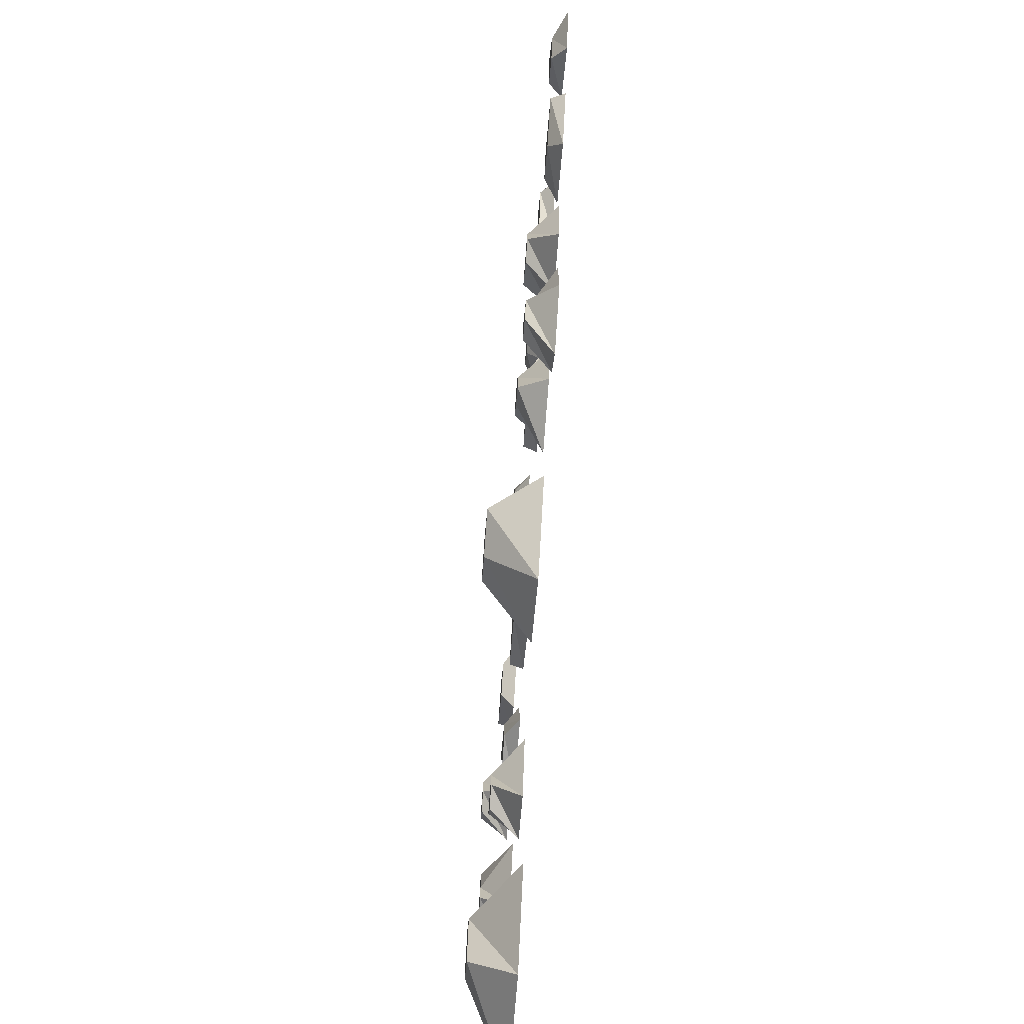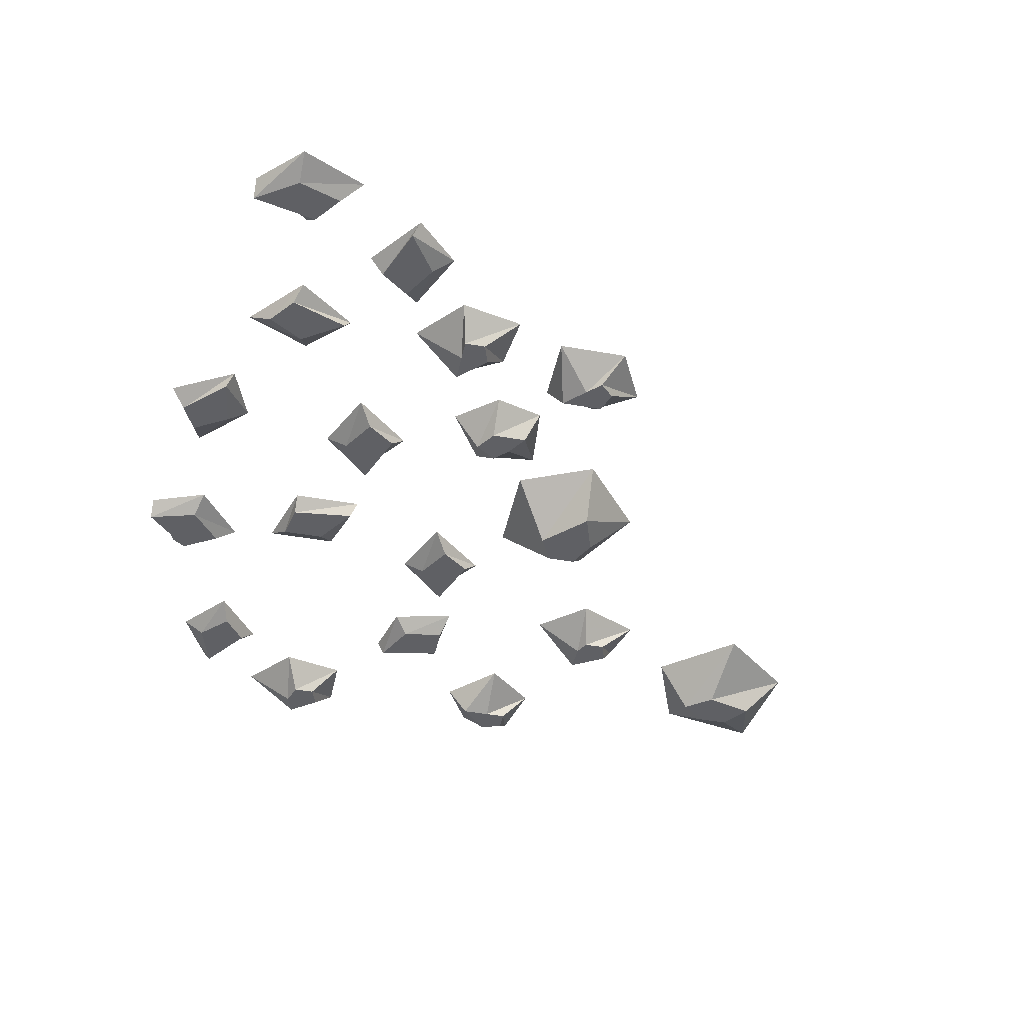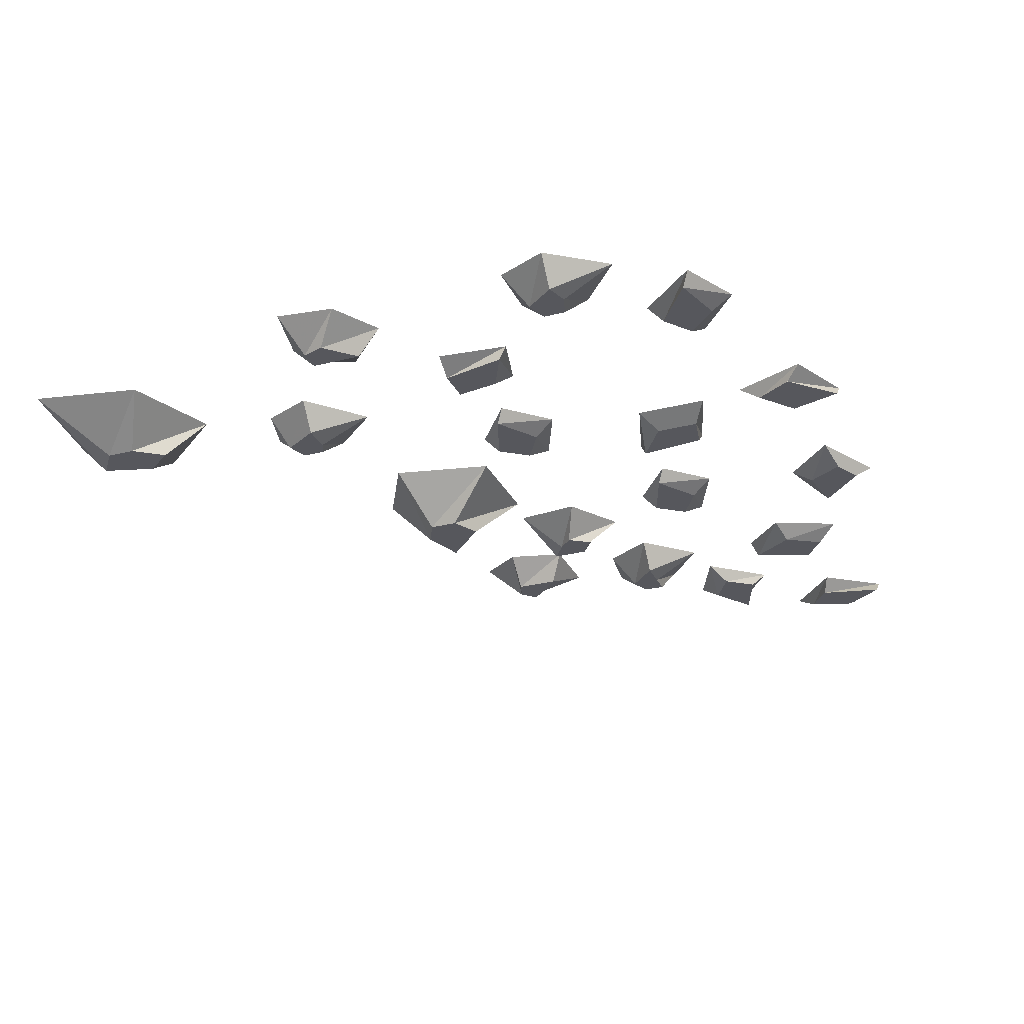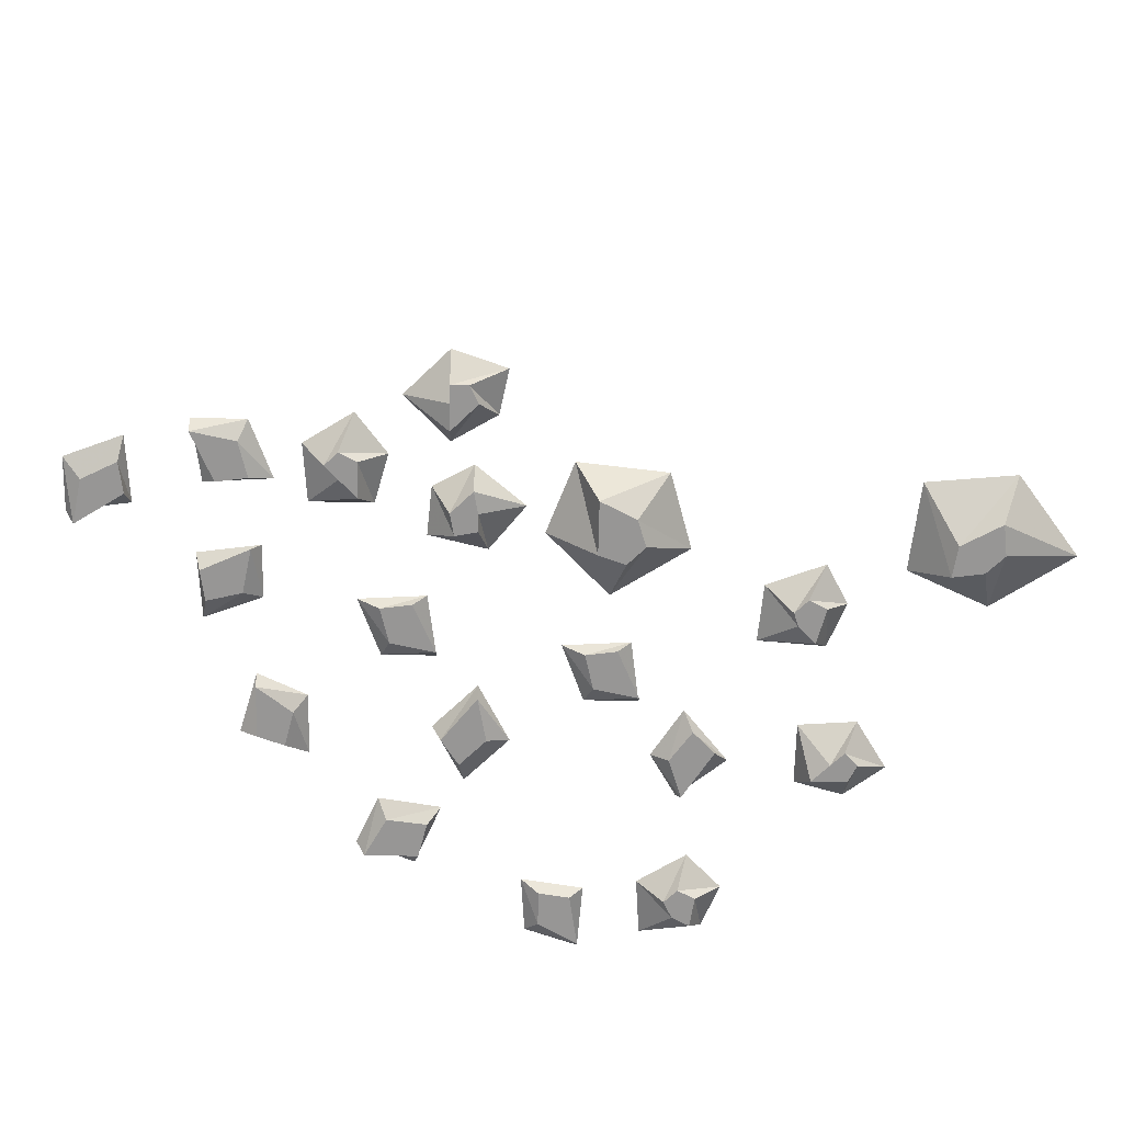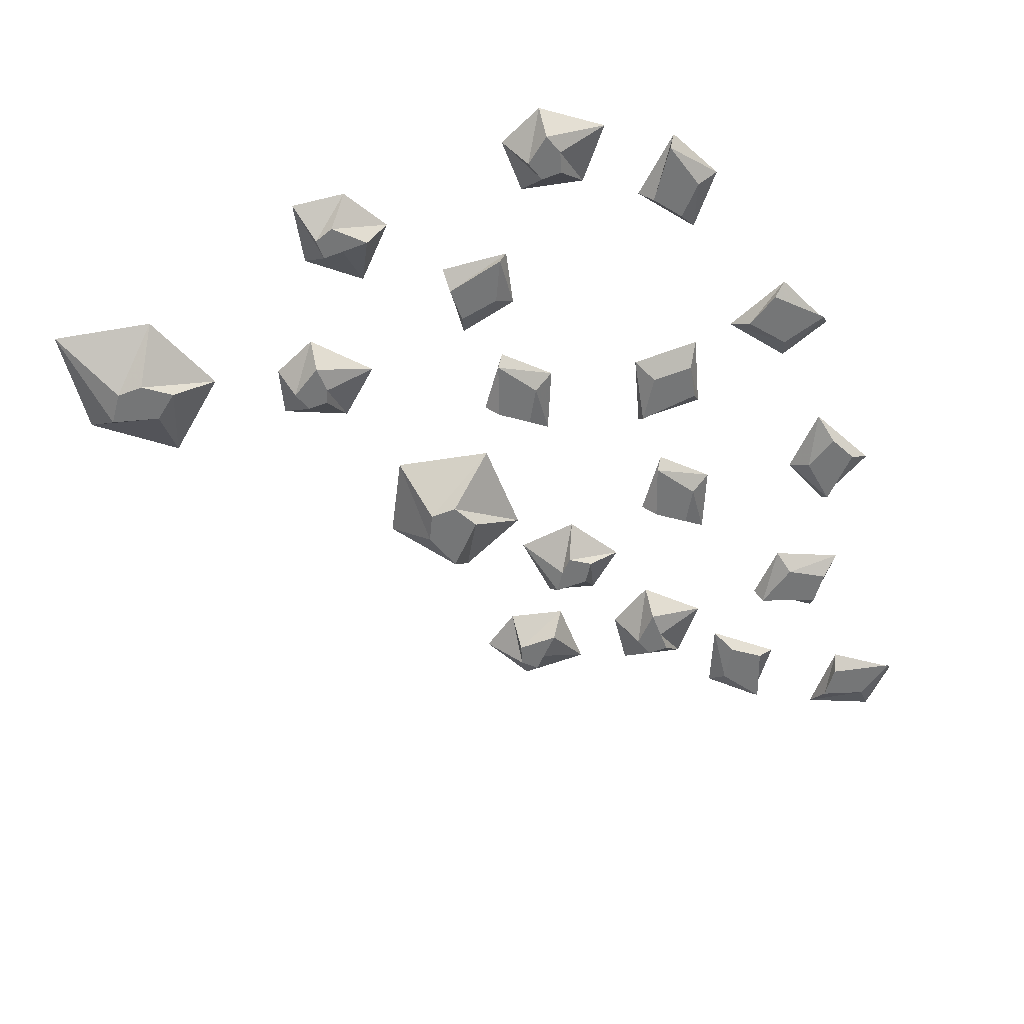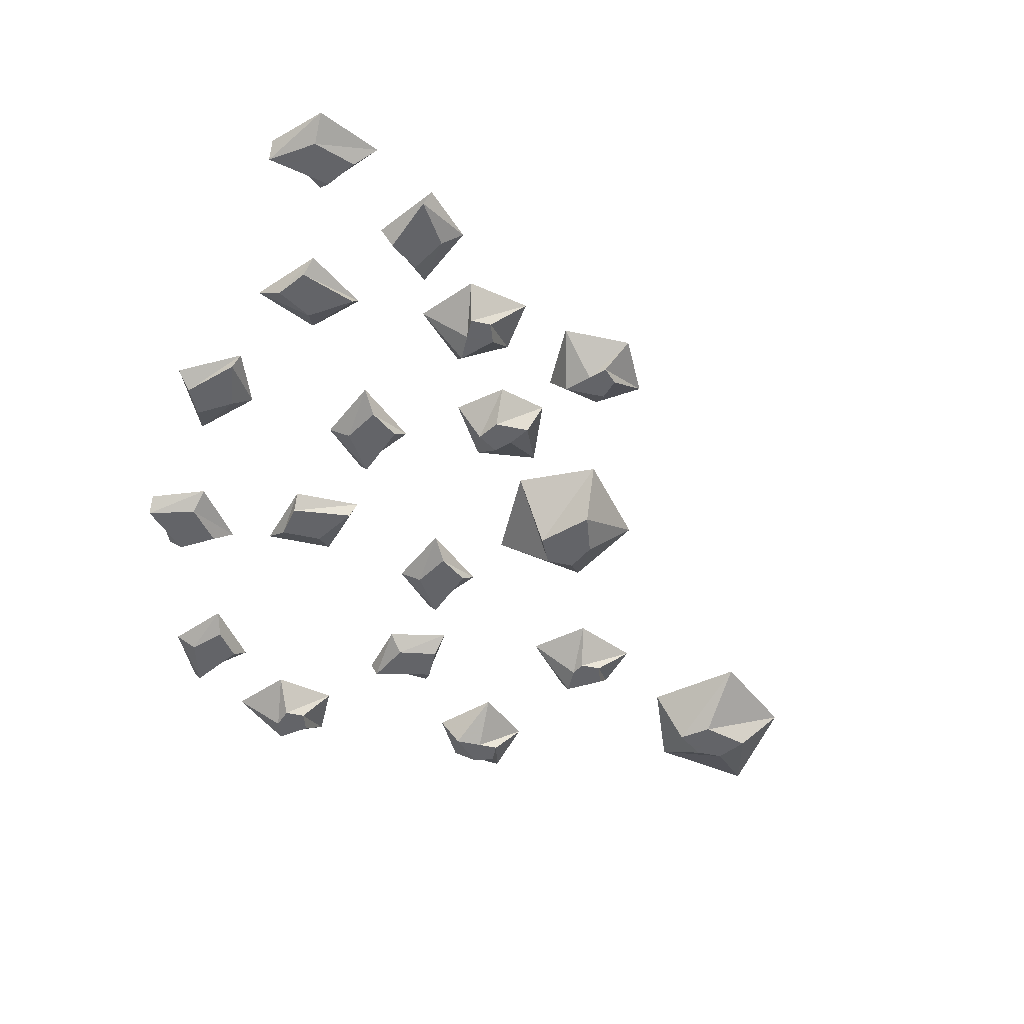
<metadata>
{"format":"obj","ext":"obj","renderer":"f3d","projection":"perspective","resolution":1024,"background":"white","views":[{"elev":-71.8,"azim":85.8,"up":"+Z"},{"elev":-43.2,"azim":78.1,"up":"+Y"},{"elev":-27.6,"azim":-68.6,"up":"+Y"},{"elev":-67.9,"azim":133.8,"up":"+Y"},{"elev":-56.7,"azim":-68.6,"up":"+Y"},{"elev":-51.3,"azim":76.8,"up":"+Y"}]}
</metadata>
<code>
v -0.3516 -0.01562 0.3281
v -0.3203 -0.01562 0.3516
v -0.3516 -0.01562 0.3828
v -0.4062 -0.01562 0.3672
v -0.4141 0 0.375
v -0.3594 0 0.3125
v -0.2969 0 0.3594
v -0.3516 0 0.4062
v -0.08594 -0.01562 0.2891
v -0.125 -0.01562 0.2969
v -0.125 -0.01562 0.25
v -0.07812 -0.01562 0.2188
v -0.07031 0 0.2109
v -0.07031 0 0.2891
v -0.1484 0 0.3125
v -0.1484 0 0.2344
v 0.3281 -0.01562 0.2422
v 0.3047 -0.01562 0.2109
v 0.3438 -0.01562 0.1875
v 0.3906 -0.01562 0.2188
v 0.3984 0 0.2109
v 0.3359 0 0.2578
v 0.2812 0 0.1953
v 0.3516 0 0.1641
v -0.3281 -0.01562 0.0625
v -0.2891 -0.01562 0.0625
v -0.2969 -0.01562 0.1094
v -0.3438 -0.01562 0.1328
v -0.3438 0 0.1406
v -0.3516 0 0.0625
v -0.2656 0 0.05469
v -0.2812 0 0.125
v 0.0625 -0.01562 0.1875
v 0.08594 -0.01562 0.2188
v 0.04688 -0.01562 0.2422
v 0 -0.01562 0.2109
v -0.007812 0 0.2188
v 0.05469 0 0.1719
v 0.1094 0 0.2344
v 0.03906 0 0.2656
v -0.1484 -0.01562 0.05469
v -0.125 -0.01562 0.08594
v -0.1641 -0.01562 0.1094
v -0.2109 -0.01562 0.07812
v -0.2188 0 0.08594
v -0.1562 0 0.03906
v -0.1016 0 0.1016
v -0.1719 0 0.1328
v 0.2656 -0.01562 0.3359
v 0.2344 -0.01562 0.3594
v 0.2109 -0.01562 0.3203
v 0.2422 -0.01562 0.2734
v 0.2344 0 0.2656
v 0.2812 0 0.3281
v 0.2188 0 0.3828
v 0.1875 0 0.3125
v -0.4531 -0.03125 0.2109
v -0.4297 -0.03125 0.2188
v -0.4297 -0.03125 0.2422
v -0.4531 -0.03125 0.25
v -0.4766 -0.03125 0.2422
v -0.5 0 0.2422
v -0.4766 0 0.1875
v -0.4141 0 0.1875
v -0.3984 0 0.2578
v -0.4531 0 0.3047
v -0.03125 -0.05469 -0.02344
v -0.0625 -0.05469 -0.03906
v -0.0625 -0.05469 -0.07031
v -0.03125 -0.05469 -0.08594
v 0.01562 -0.05469 -0.07031
v 0.05469 0 -0.07031
v 0.01562 0 0.01562
v -0.09375 0 0.01562
v -0.1172 0 -0.09375
v -0.03125 0 -0.1406
v -0.2734 -0.03125 -0.1641
v -0.25 -0.03125 -0.1562
v -0.25 -0.03125 -0.1328
v -0.2656 -0.03125 -0.125
v -0.2969 -0.03125 -0.125
v -0.3203 0 -0.125
v -0.2969 0 -0.1797
v -0.2422 0 -0.1953
v -0.2109 0 -0.125
v -0.2578 0 -0.07031
v -0.3125 -0.04688 -0.3281
v -0.3359 -0.04688 -0.2969
v -0.3594 -0.04688 -0.3281
v -0.3594 -0.04688 -0.3594
v -0.3281 -0.04688 -0.3828
v -0.3125 0 -0.4297
v -0.2422 0 -0.3438
v -0.3125 0 -0.2578
v -0.4141 0 -0.2969
v -0.4375 0 -0.4141
v 0.1875 -0.03125 -0.04688
v 0.2109 -0.03125 -0.05469
v 0.2266 -0.03125 -0.03906
v 0.2109 -0.03125 -0.02344
v 0.1875 -0.03125 0
v 0.1719 0 0.01562
v 0.1562 0 -0.04688
v 0.1875 0 -0.09375
v 0.25 0 -0.0625
v 0.25 0 0.01562
v 0.2344 -0.03125 0.1016
v 0.2578 -0.03125 0.1094
v 0.2578 -0.03125 0.1328
v 0.2344 -0.03125 0.1328
v 0.2031 -0.03125 0.1328
v 0.1797 0 0.1328
v 0.2109 0 0.07812
v 0.2734 0 0.07031
v 0.2891 0 0.1406
v 0.2344 0 0.1875
v 0.1172 -0.03125 0.07031
v 0.09375 -0.03125 0.08594
v 0.07812 -0.03125 0.0625
v 0.09375 -0.03125 0.04688
v 0.1172 -0.03125 0.03125
v 0.1328 0 0.01562
v 0.1484 0 0.07031
v 0.1094 0 0.1172
v 0.04688 0 0.07812
v 0.05469 0 0.007812
v -0.4609 -0.03125 -0.03125
v -0.4531 -0.03125 -0.05469
v -0.4297 -0.03125 -0.05469
v -0.4297 -0.03125 -0.03125
v -0.4297 -0.03125 0
v -0.4297 0 0.02344
v -0.4844 0 -0.007812
v -0.4922 0 -0.07031
v -0.4219 0 -0.08594
v -0.375 0 -0.03125
v 0.3906 -0.01562 0.3281
v 0.4219 -0.01562 0.3047
v 0.4375 -0.01562 0.3516
v 0.4062 -0.01562 0.3984
v 0.4219 0 0.3984
v 0.375 0 0.3359
v 0.4375 0 0.2812
v 0.4688 0 0.3516
v 0.07031 -0.01562 0.4453
v 0.03906 -0.01562 0.4297
v 0.0625 -0.01562 0.3906
v 0.1172 -0.01562 0.3984
v 0.125 0 0.3906
v 0.08594 0 0.4609
v 0.007812 0 0.4219
v 0.0625 0 0.3672
v -0.1797 -0.01562 0.4219
v -0.1562 -0.01562 0.3828
v -0.1172 -0.01562 0.4141
v -0.1328 -0.01562 0.4688
v -0.1172 0 0.4688
v -0.1875 0 0.4375
v -0.1562 0 0.3594
v -0.09375 0 0.4062
f 1 2 3
f 1 3 4
f 1 4 5
f 1 5 6
f 1 6 2
f 2 6 7
f 2 7 3
f 3 7 8
f 3 8 4
f 4 8 5
f 25 26 27
f 25 27 28
f 25 28 29
f 25 29 30
f 25 30 26
f 26 30 31
f 26 31 27
f 27 31 32
f 27 32 28
f 28 32 29
f 49 50 51
f 49 51 52
f 49 52 53
f 49 53 54
f 49 54 50
f 50 54 55
f 50 55 51
f 51 55 56
f 51 56 52
f 52 56 53
f 87 88 89
f 87 89 90
f 87 90 91
f 87 91 92
f 87 92 93
f 87 93 88
f 88 93 94
f 88 94 89
f 89 94 95
f 89 95 90
f 90 95 96
f 90 96 91
f 91 96 92
f 137 138 139
f 137 139 140
f 137 140 141
f 137 141 142
f 137 142 138
f 138 142 143
f 138 143 139
f 139 143 144
f 139 144 140
f 140 144 141
f 145 146 147
f 145 147 148
f 145 148 149
f 145 149 150
f 145 150 146
f 146 150 151
f 146 151 147
f 147 151 152
f 147 152 148
f 148 152 149
f 153 154 155
f 153 155 156
f 153 156 157
f 153 157 158
f 153 158 154
f 154 158 159
f 154 159 155
f 155 159 160
f 155 160 156
f 156 160 157
f 9 10 11
f 9 11 12
f 9 12 13
f 9 13 14
f 9 14 10
f 10 14 15
f 10 15 11
f 11 15 16
f 11 16 12
f 12 16 13
f 17 18 19
f 17 19 20
f 17 20 21
f 17 21 22
f 17 22 18
f 18 22 23
f 18 23 19
f 19 23 24
f 19 24 20
f 20 24 21
f 33 34 35
f 33 35 36
f 33 36 37
f 33 37 38
f 33 38 34
f 34 38 39
f 34 39 35
f 35 39 40
f 35 40 36
f 36 40 37
f 41 42 43
f 41 43 44
f 41 44 45
f 41 45 46
f 41 46 42
f 42 46 47
f 42 47 43
f 43 47 48
f 43 48 44
f 44 48 45
f 57 58 59
f 57 59 60
f 57 60 61
f 57 61 62
f 57 62 63
f 57 63 58
f 58 63 64
f 58 64 59
f 59 64 65
f 59 65 60
f 60 65 66
f 60 66 61
f 61 66 62
f 67 68 69
f 67 69 70
f 67 70 71
f 67 71 72
f 67 72 73
f 67 73 68
f 68 73 74
f 68 74 69
f 69 74 75
f 69 75 70
f 70 75 76
f 70 76 71
f 71 76 72
f 77 78 79
f 77 79 80
f 77 80 81
f 77 81 82
f 77 82 83
f 77 83 78
f 78 83 84
f 78 84 79
f 79 84 85
f 79 85 80
f 80 85 86
f 80 86 81
f 81 86 82
f 117 118 119
f 117 119 120
f 117 120 121
f 117 121 122
f 117 122 123
f 117 123 118
f 118 123 124
f 118 124 119
f 119 124 125
f 119 125 120
f 120 125 126
f 120 126 121
f 121 126 122
f 97 98 99
f 97 99 100
f 97 100 101
f 97 101 102
f 97 102 103
f 97 103 98
f 98 103 104
f 98 104 99
f 99 104 105
f 99 105 100
f 100 105 106
f 100 106 101
f 101 106 102
f 107 108 109
f 107 109 110
f 107 110 111
f 107 111 112
f 107 112 113
f 107 113 108
f 108 113 114
f 108 114 109
f 109 114 115
f 109 115 110
f 110 115 116
f 110 116 111
f 111 116 112
f 127 128 129
f 127 129 130
f 127 130 131
f 127 131 132
f 127 132 133
f 127 133 128
f 128 133 134
f 128 134 129
f 129 134 135
f 129 135 130
f 130 135 136
f 130 136 131
f 131 136 132

</code>
